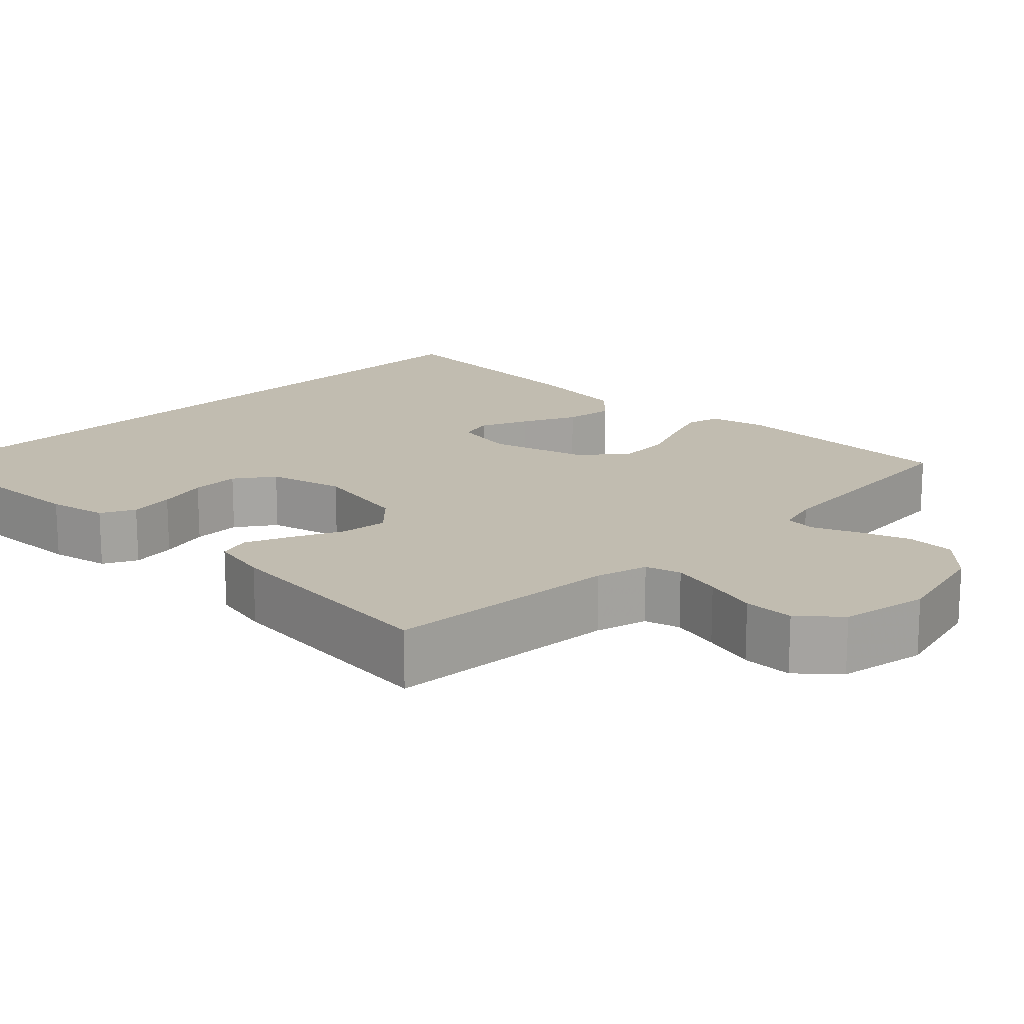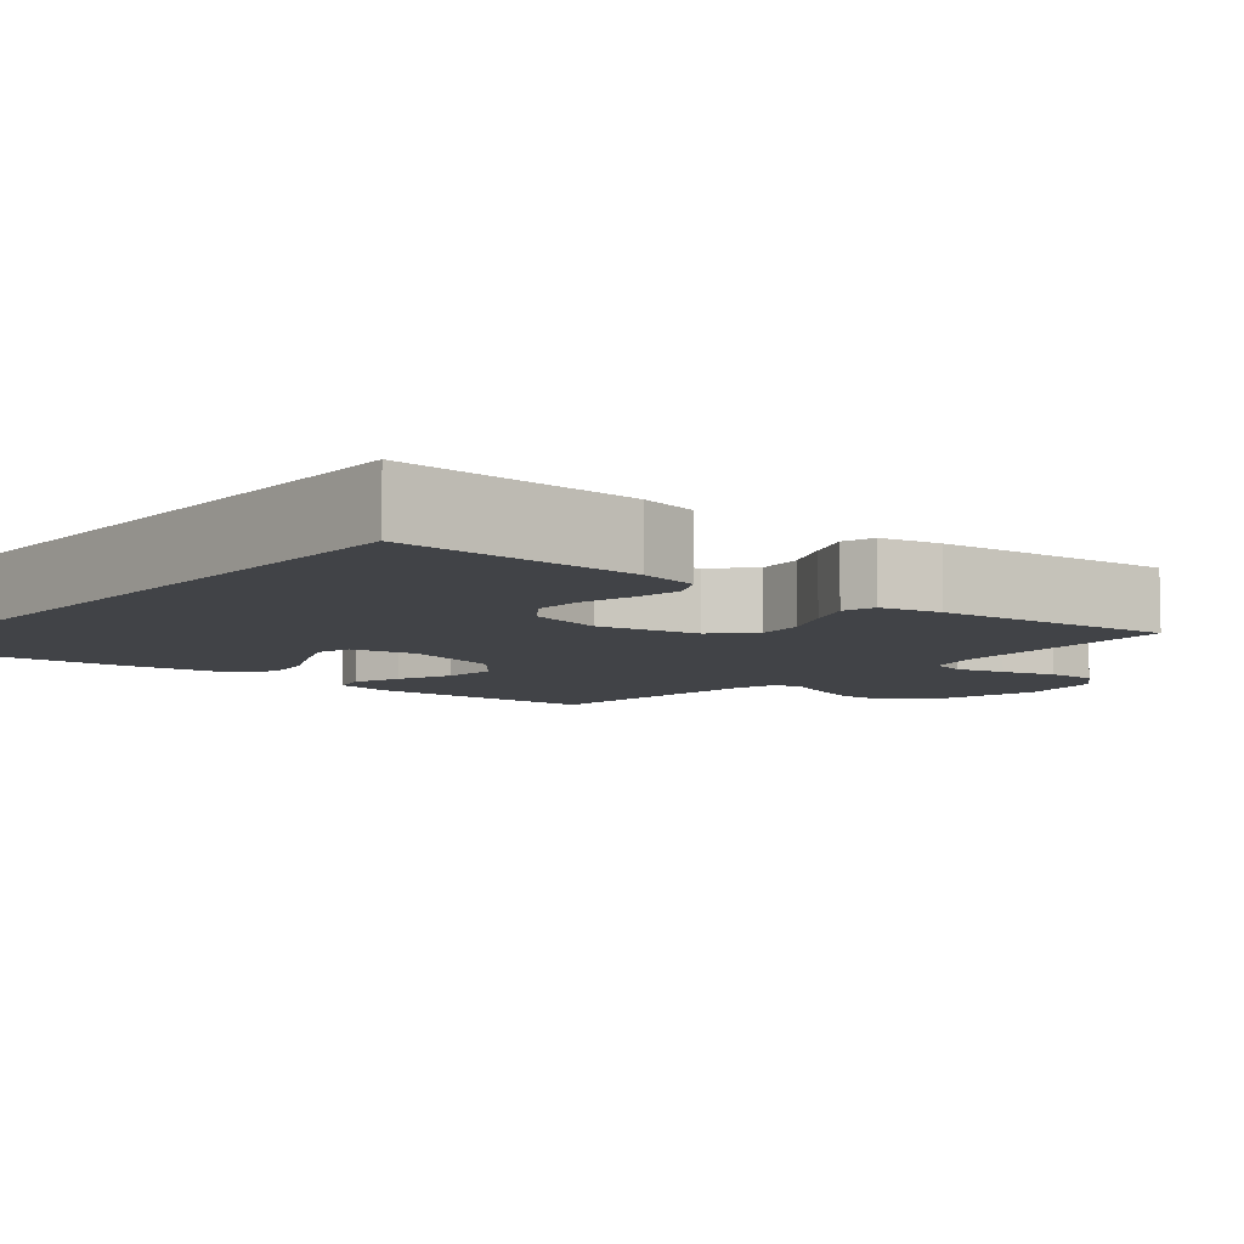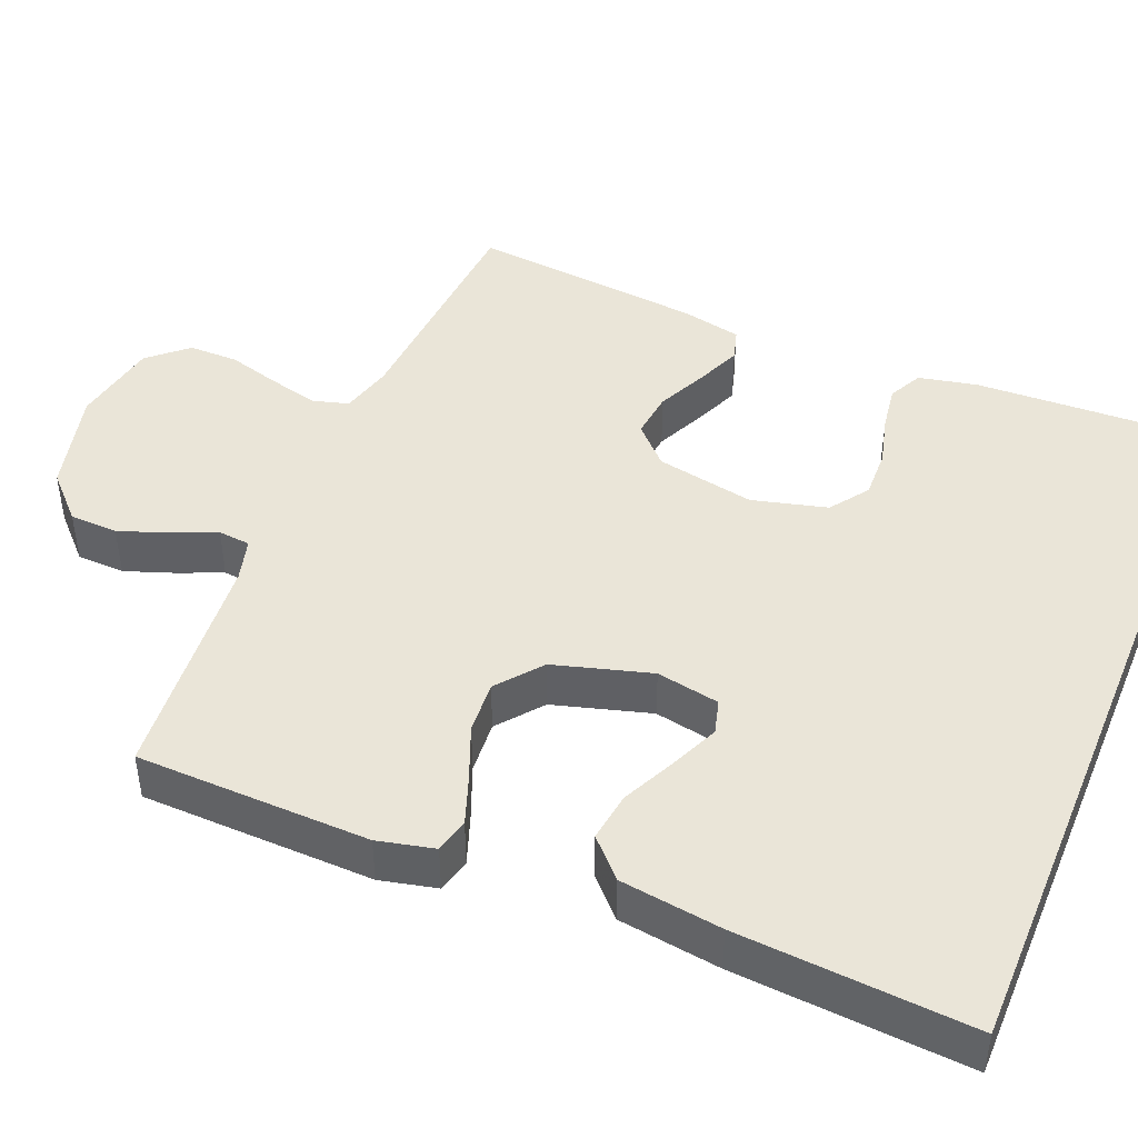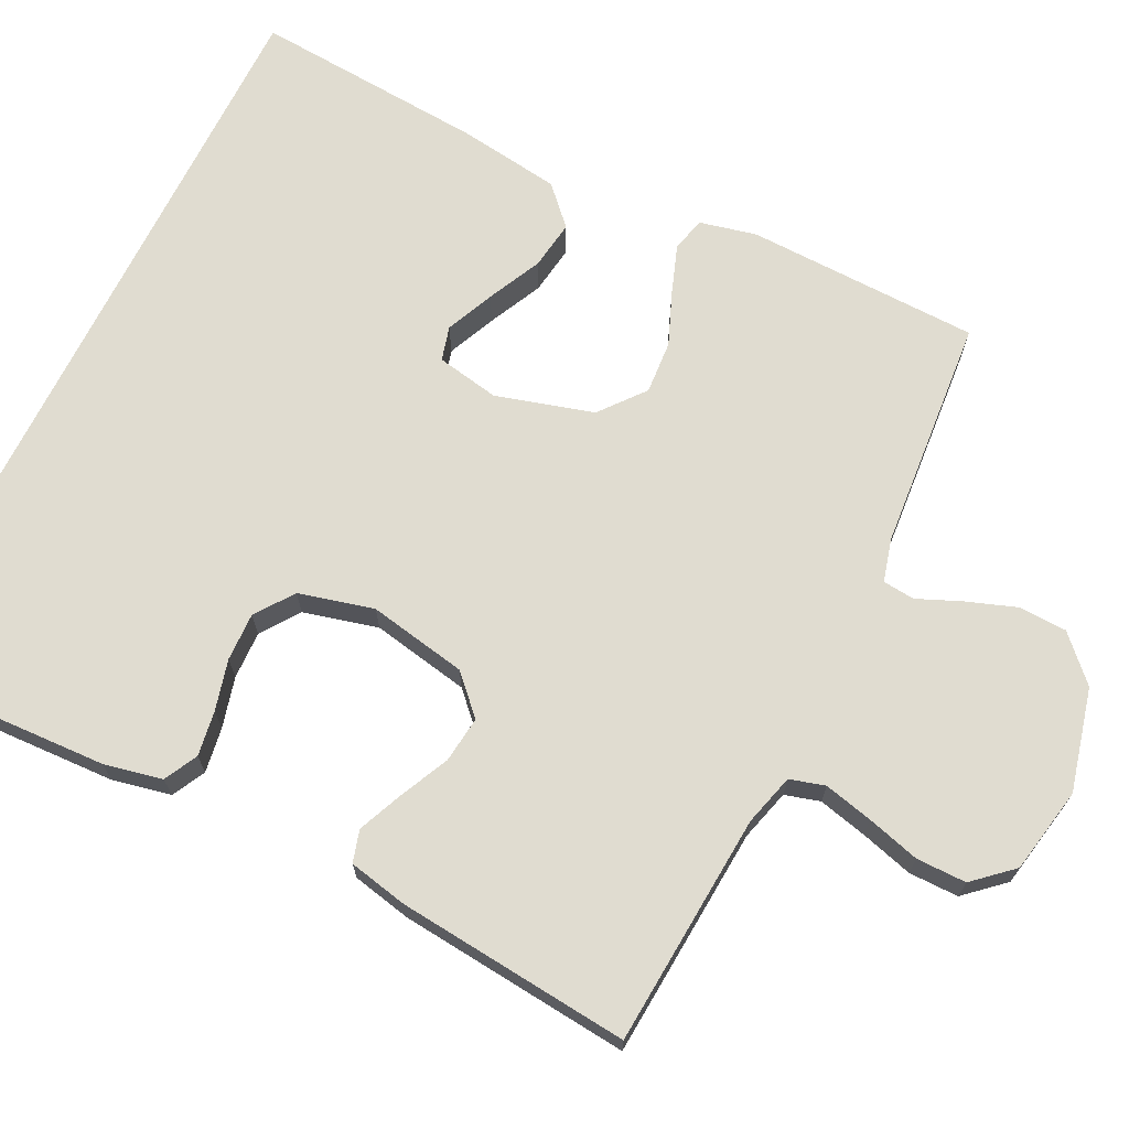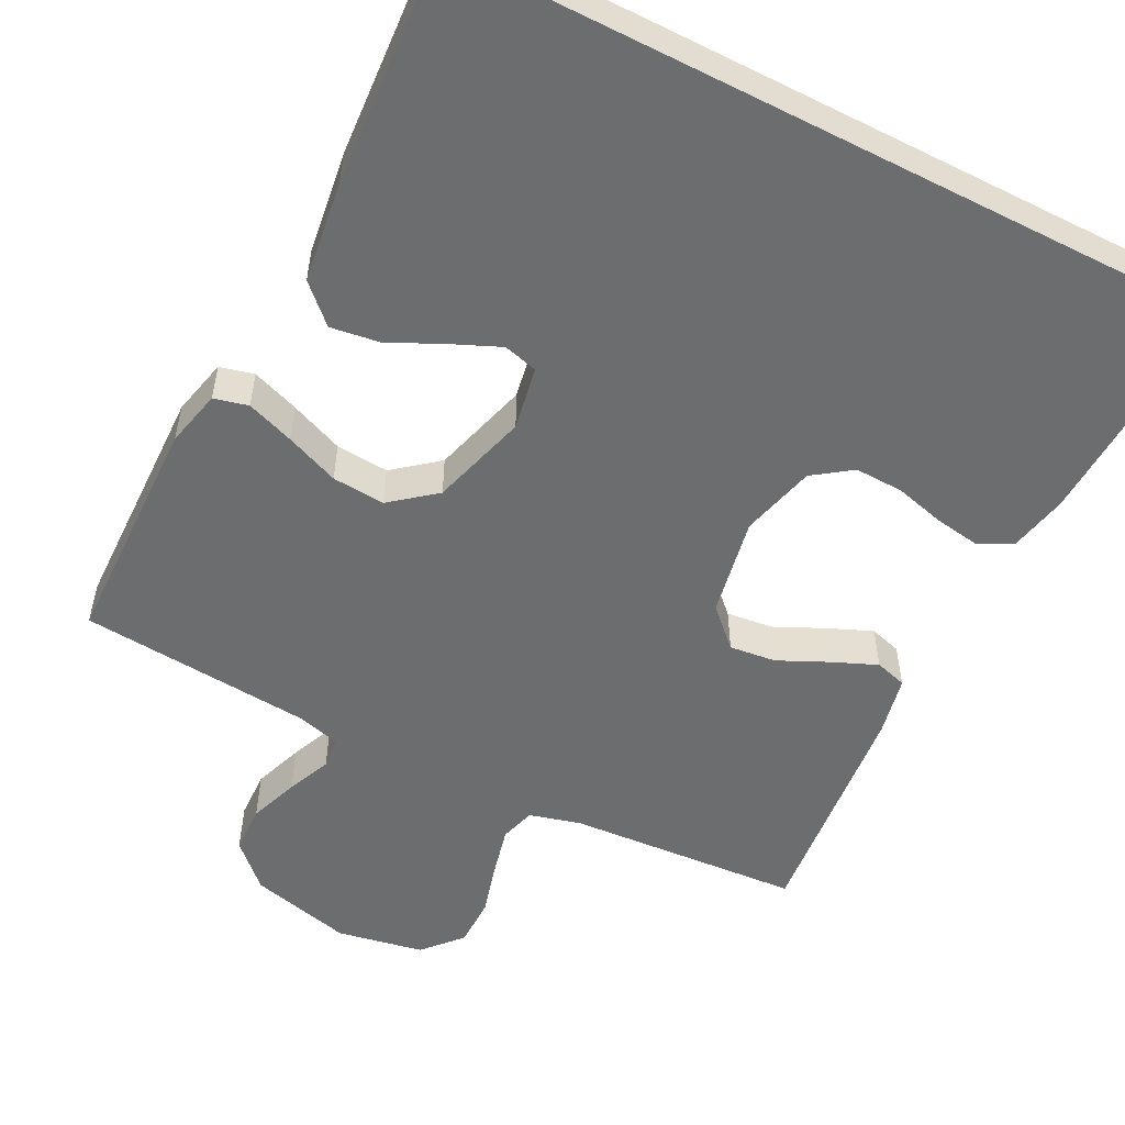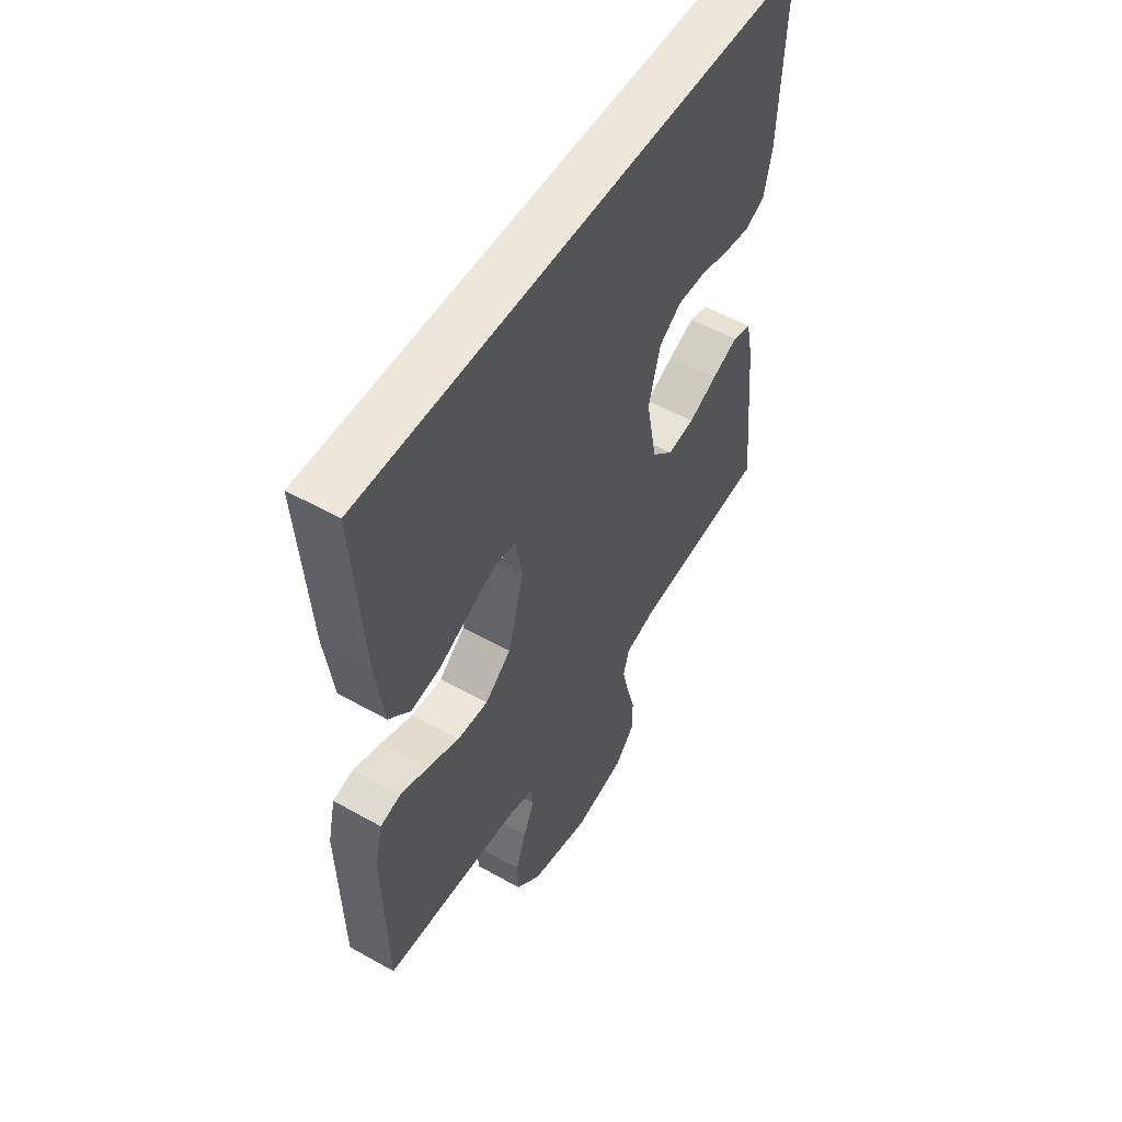
<metadata>
{"format":"obj","ext":"obj","renderer":"f3d","projection":"perspective","resolution":1024,"background":"white","views":[{"elev":16.5,"azim":134.6,"up":"+Y"},{"elev":-7.3,"azim":50.4,"up":"+Y"},{"elev":45.1,"azim":-67.5,"up":"+Y"},{"elev":69.5,"azim":116.4,"up":"+Y"},{"elev":-53.9,"azim":-27.1,"up":"+Y"},{"elev":53.9,"azim":-59.1,"up":"+Z"}]}
</metadata>
<code>
v 0.493 0.07 0.5
v 0.48 0.07 0.2
v 0.464 0.07 0.125
v 0.421 0.07 0.103
v 0.363 0.07 0.112
v 0.298 0.07 0.129
v 0.236 0.07 0.131
v 0.187 0.07 0.096
v 0.162 0.07 0
v 0.186 0.07 -0.127
v 0.233 0.07 -0.173
v 0.293 0.07 -0.166
v 0.357 0.07 -0.136
v 0.414 0.07 -0.112
v 0.455 0.07 -0.124
v 0.471 0.07 -0.2
v 0.5 0.07 -0.5
v 0.2 0.07 -0.521
v 0.134 0.07 -0.539
v 0.121 0.07 -0.584
v 0.136 0.07 -0.647
v 0.155 0.07 -0.715
v 0.155 0.07 -0.779
v 0.111 0.07 -0.828
v 0 0.07 -0.849
v -0.132 0.07 -0.816
v -0.186 0.07 -0.763
v -0.188 0.07 -0.701
v -0.165 0.07 -0.637
v -0.141 0.07 -0.581
v -0.145 0.07 -0.54
v -0.2 0.07 -0.525
v -0.5 0.07 -0.5
v -0.507 0.07 -0.2
v -0.49 0.07 -0.127
v -0.446 0.07 -0.116
v -0.385 0.07 -0.138
v -0.316 0.07 -0.166
v -0.248 0.07 -0.171
v -0.191 0.07 -0.125
v -0.155 0.07 0
v -0.17 0.07 0.081
v -0.214 0.07 0.093
v -0.276 0.07 0.066
v -0.345 0.07 0.033
v -0.408 0.07 0.024
v -0.455 0.07 0.069
v -0.473 0.07 0.2
v -0.494 0.07 0.5
v 0.493 0 0.5
v 0.48 0 0.2
v 0.464 0 0.125
v 0.421 0 0.103
v 0.363 0 0.112
v 0.298 0 0.129
v 0.236 0 0.131
v 0.187 0 0.096
v 0.162 0 0
v 0.186 0 -0.127
v 0.233 0 -0.173
v 0.293 0 -0.166
v 0.357 0 -0.136
v 0.414 0 -0.112
v 0.455 0 -0.124
v 0.471 0 -0.2
v 0.5 0 -0.5
v 0.2 0 -0.521
v 0.134 0 -0.539
v 0.121 0 -0.584
v 0.136 0 -0.647
v 0.155 0 -0.715
v 0.155 0 -0.779
v 0.111 0 -0.828
v 0 0 -0.849
v -0.132 0 -0.816
v -0.186 0 -0.763
v -0.188 0 -0.701
v -0.165 0 -0.637
v -0.141 0 -0.581
v -0.145 0 -0.54
v -0.2 0 -0.525
v -0.5 0 -0.5
v -0.507 0 -0.2
v -0.49 0 -0.127
v -0.446 0 -0.116
v -0.385 0 -0.138
v -0.316 0 -0.166
v -0.248 0 -0.171
v -0.191 0 -0.125
v -0.155 0 0
v -0.17 0 0.081
v -0.214 0 0.093
v -0.276 0 0.066
v -0.345 0 0.033
v -0.408 0 0.024
v -0.455 0 0.069
v -0.473 0 0.2
v -0.494 0 0.5
f 44 45 46 47
f 43 44 47 48
f 42 43 48 49
f 35 36 37 38
f 33 34 35 38
f 32 33 38 39
f 31 32 39 40
f 27 28 29 30
f 25 26 27 30
f 25 30 31
f 21 22 23 24
f 20 21 24 25
f 19 20 25 31
f 15 16 17 18
f 12 13 14 15
f 12 15 18 19
f 3 4 5 6
f 3 6 7
f 2 3 7
f 42 49 1 2
f 19 31 40 41
f 11 12 19
f 10 11 19 41
f 9 10 41 42
f 42 2 7
f 42 7 8
f 8 9 42
f 96 95 94 93
f 97 96 93 92
f 98 97 92 91
f 87 86 85 84
f 87 84 83 82
f 88 87 82 81
f 89 88 81 80
f 79 78 77 76
f 79 76 75 74
f 80 79 74
f 73 72 71 70
f 74 73 70 69
f 80 74 69 68
f 67 66 65 64
f 64 63 62 61
f 68 67 64 61
f 55 54 53 52
f 56 55 52
f 56 52 51
f 51 50 98 91
f 90 89 80 68
f 68 61 60
f 90 68 60 59
f 91 90 59 58
f 56 51 91
f 57 56 91
f 91 58 57
f 1 50 51 2
f 2 51 52 3
f 3 52 53 4
f 4 53 54 5
f 5 54 55 6
f 6 55 56 7
f 7 56 57 8
f 8 57 58 9
f 9 58 59 10
f 10 59 60 11
f 11 60 61 12
f 12 61 62 13
f 13 62 63 14
f 14 63 64 15
f 15 64 65 16
f 16 65 66 17
f 17 66 67 18
f 18 67 68 19
f 19 68 69 20
f 20 69 70 21
f 21 70 71 22
f 22 71 72 23
f 23 72 73 24
f 24 73 74 25
f 25 74 75 26
f 26 75 76 27
f 27 76 77 28
f 28 77 78 29
f 29 78 79 30
f 30 79 80 31
f 31 80 81 32
f 32 81 82 33
f 33 82 83 34
f 34 83 84 35
f 35 84 85 36
f 36 85 86 37
f 37 86 87 38
f 38 87 88 39
f 39 88 89 40
f 40 89 90 41
f 41 90 91 42
f 42 91 92 43
f 43 92 93 44
f 44 93 94 45
f 45 94 95 46
f 46 95 96 47
f 47 96 97 48
f 48 97 98 49
f 49 98 50 1

</code>
